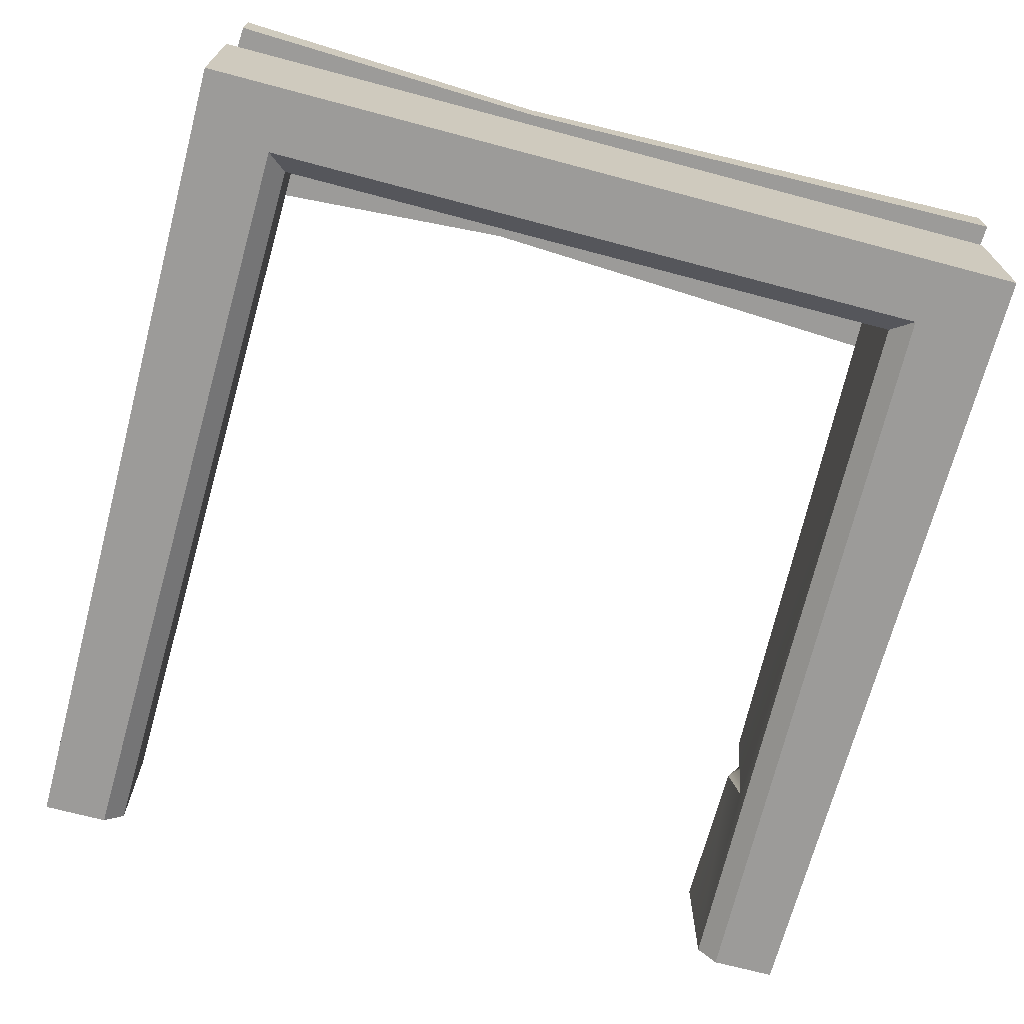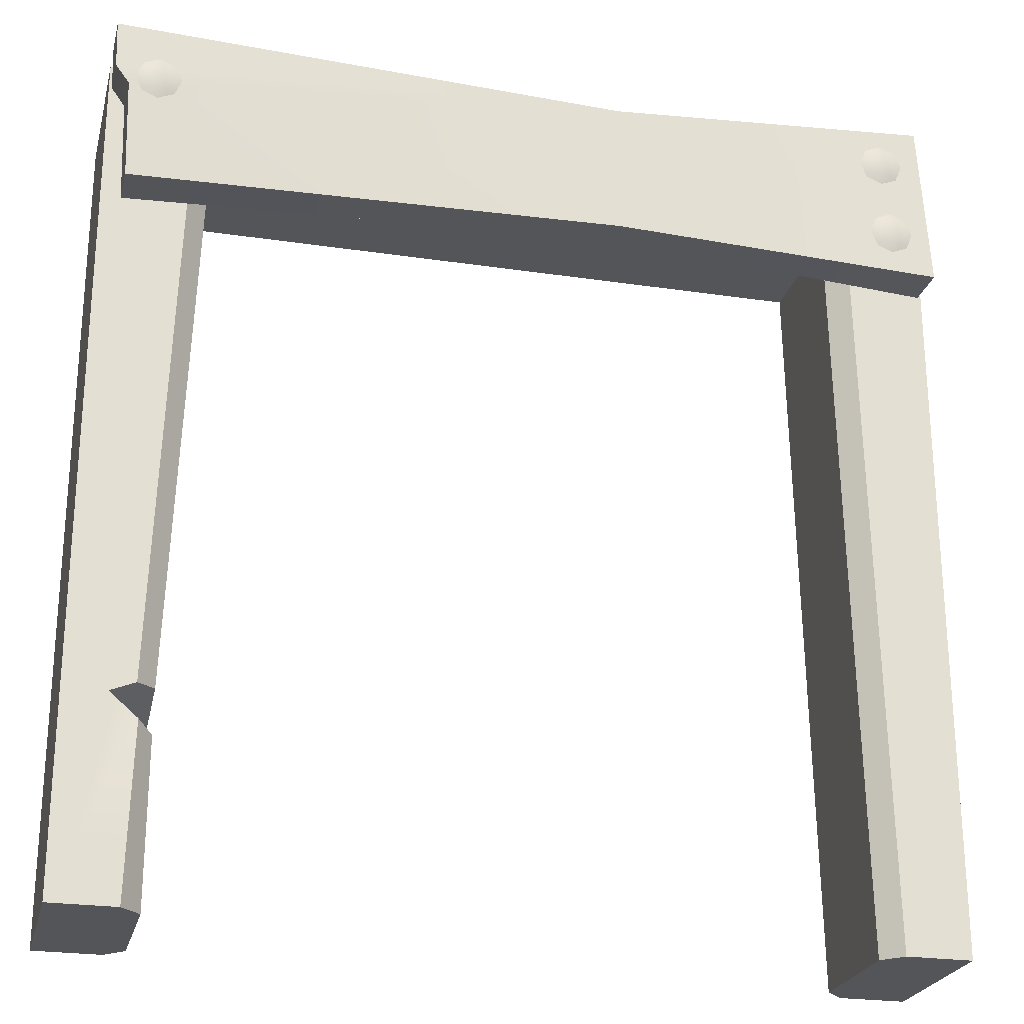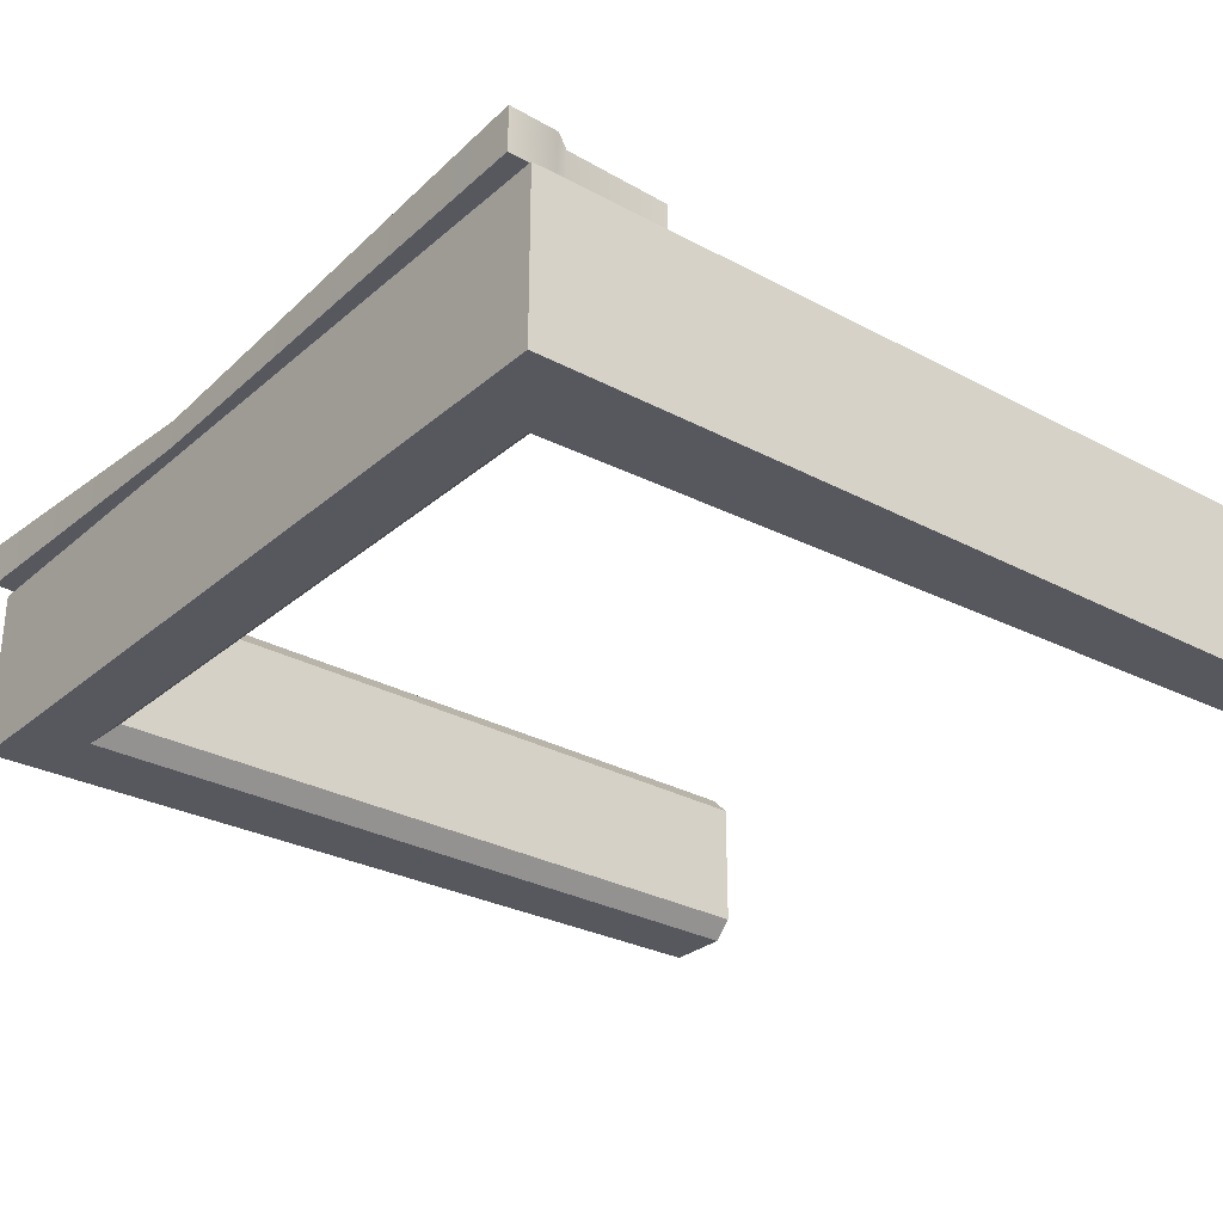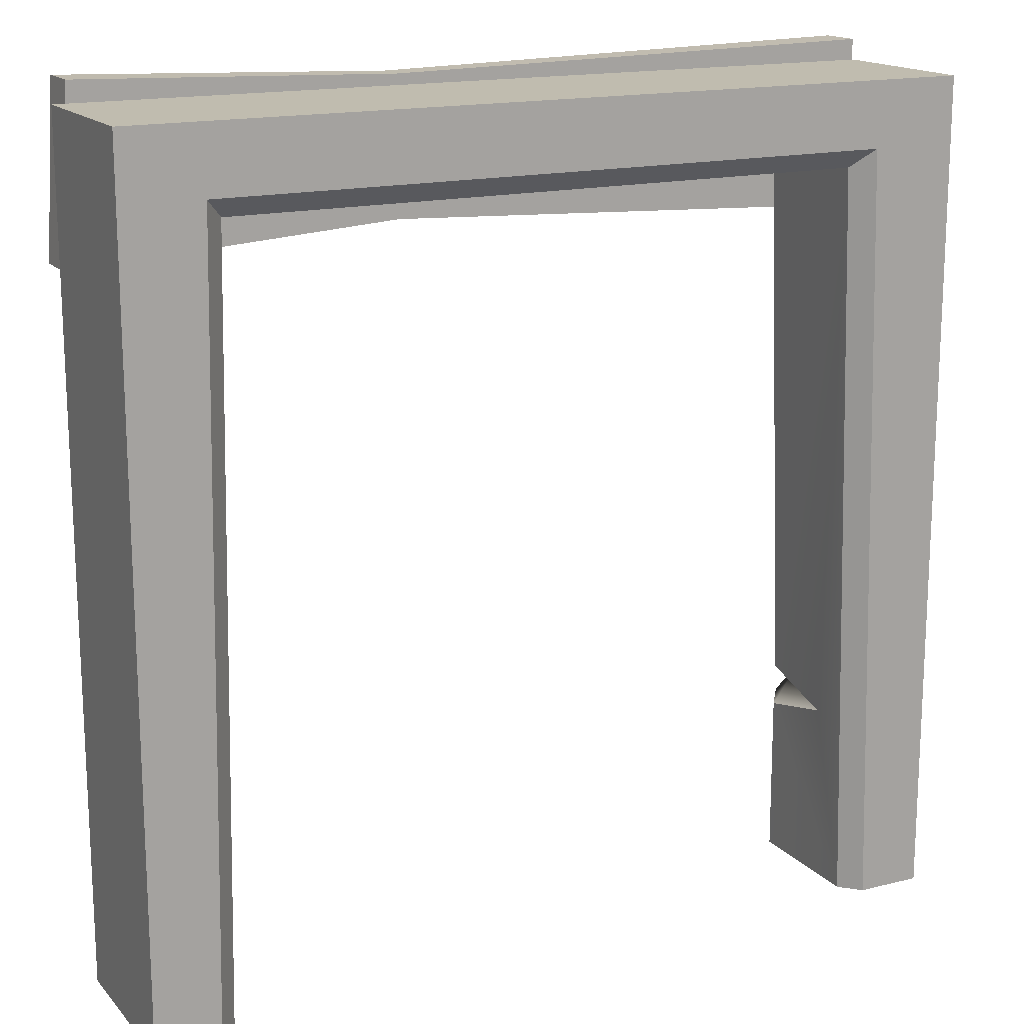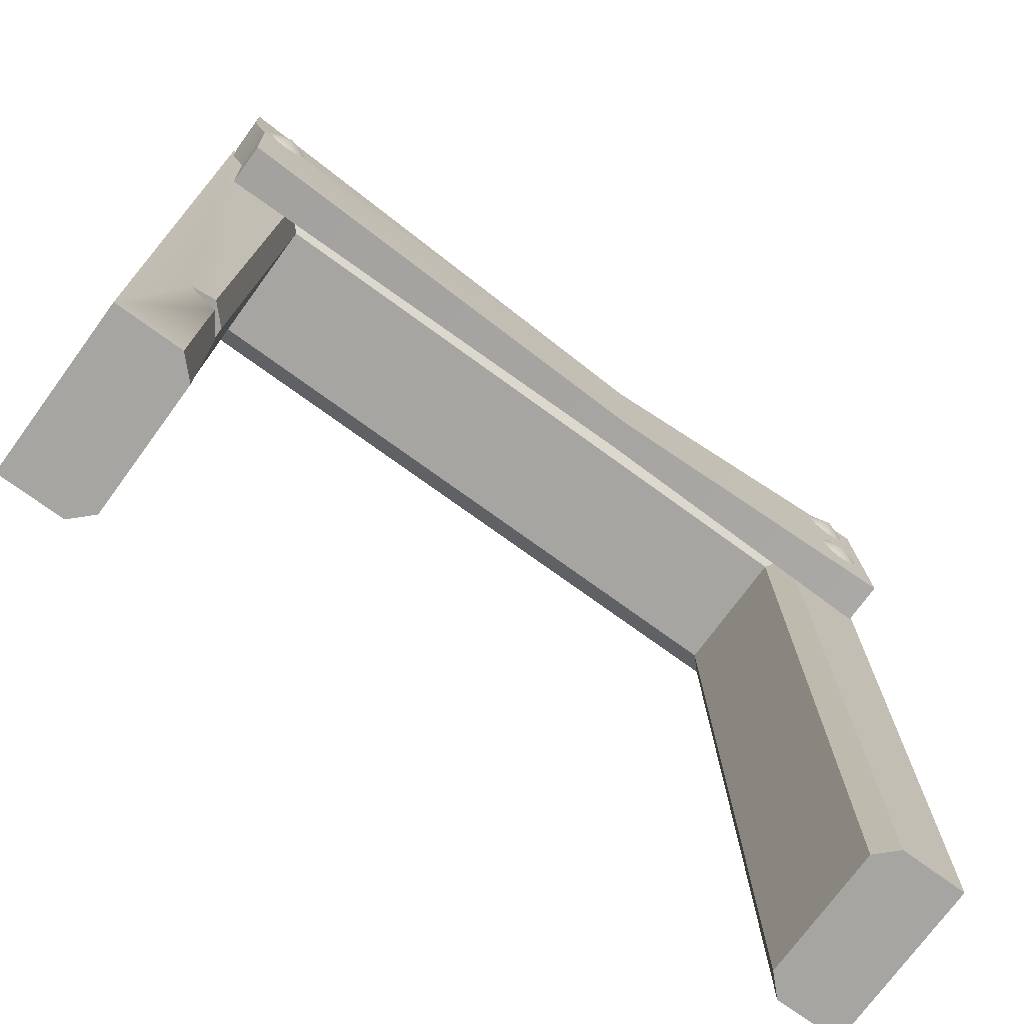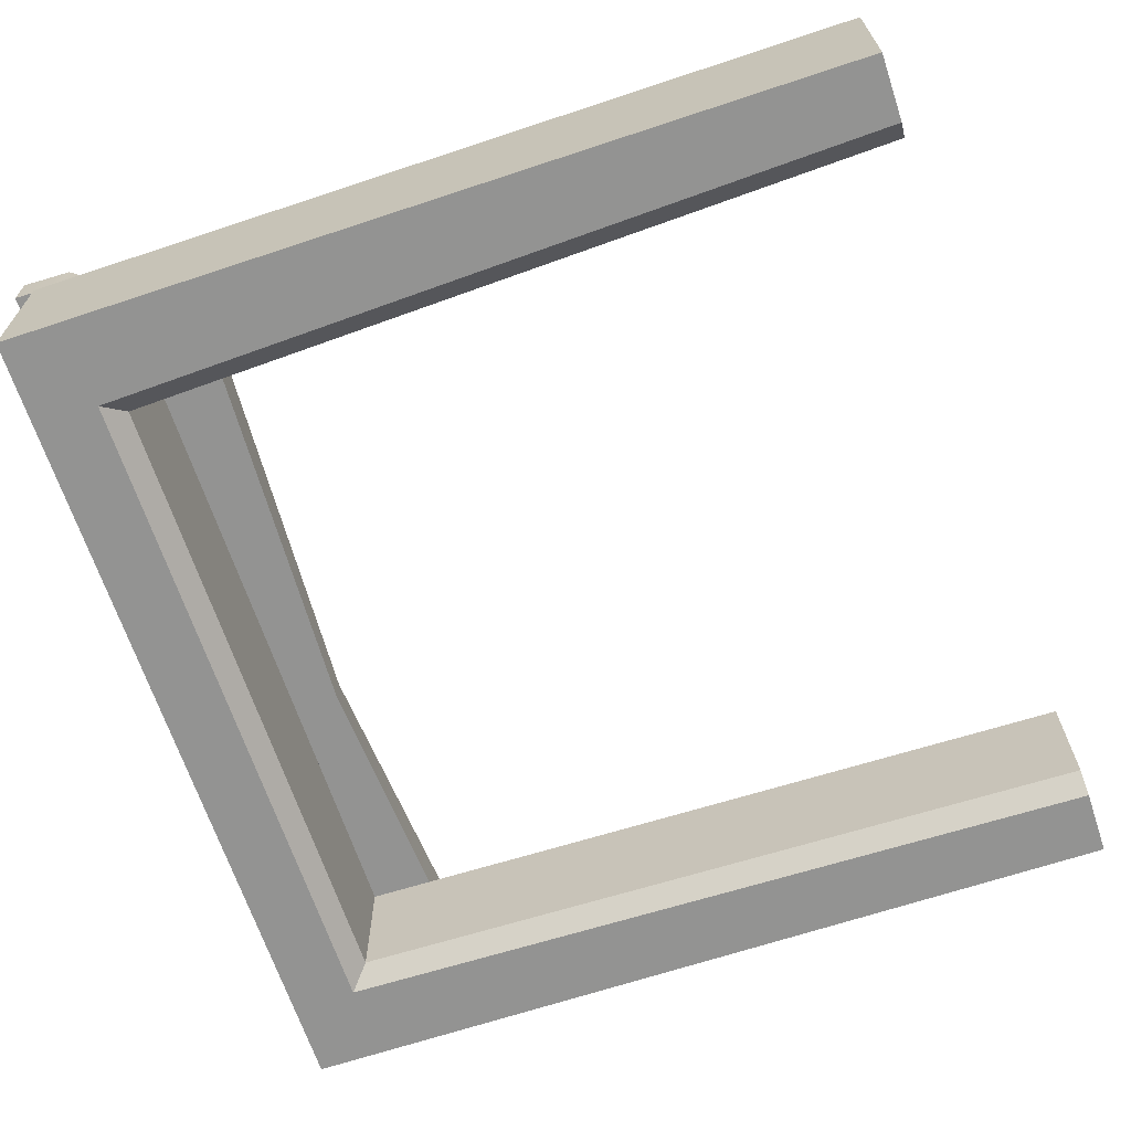
<metadata>
{"format":"obj","ext":"obj","renderer":"f3d","projection":"perspective","resolution":1024,"background":"white","views":[{"elev":-69.8,"azim":165.1,"up":"+Z"},{"elev":-24.4,"azim":-13.8,"up":"+Y"},{"elev":-28.9,"azim":-128.5,"up":"+Z"},{"elev":16.3,"azim":152.9,"up":"+Y"},{"elev":-73.7,"azim":-36.1,"up":"+Y"},{"elev":-66.7,"azim":-71.6,"up":"+Z"}]}
</metadata>
<code>
g housekit_understructure_wall_x1
v 0.04078 1.443 0.175
v 0.04078 1.443 0.2666
v 1.063 1.489 0.235
v 1.063 1.489 0.175
v 1.743 1.443 0.175
v 1.743 1.443 0.2666
v 0.003142 1.793 0.2666
v 0.003142 1.793 0.175
v 1.063 1.772 0.175
v 1.063 1.772 0.235
v 1.722 1.793 0.2666
v 1.722 1.793 0.175
v 1.743 1.443 0.175
v 1.743 1.443 0.2666
v 1.722 1.793 0.2666
v 1.722 1.793 0.175
v 0.003142 1.793 0.175
v 0.003142 1.793 0.2666
v 0.006239 1.694 0.2666
v 0.006085 1.699 0.175
v 0.03408 1.658 0.175
v 0.03417 1.656 0.2666
v 0.04078 1.443 0.175
v 0.04078 1.443 0.2666
v 1.063 1.489 0.235
v 1.722 1.793 0.2666
v 1.743 1.443 0.2666
v 1.063 1.772 0.235
v 0.2078 1.677 0.2666
v 0.04078 1.443 0.2666
v 0.03417 1.656 0.2666
v 0.006239 1.694 0.2666
v 0.003142 1.793 0.2666
v 1.063 1.489 0.175
v 1.743 1.443 0.175
v 1.722 1.793 0.175
v 1.063 1.772 0.175
v 0.2118 1.679 0.175
v 0.003142 1.793 0.175
v 0.006085 1.699 0.175
v 0.03408 1.658 0.175
v 0.04078 1.443 0.175
v 1.615 0 -0.175
v 1.575 0 -0.1353
v 1.575 0 0.1353
v 1.615 0 0.175
v 1.75 0 0.175
v 1.75 0 -0.175
v 1.75 0 0.175
v 1.75 1.75 0.175
v 1.75 1.75 -0.175
v 1.75 0 -0.175
v -0 0 0.175
v 0.1448 0.3525 0.175
v 0.1353 0 0.175
v 0.0875 0.4014 0.175
v -0 1.75 0.175
v 0.1383 0.4221 0.175
v 0.179 1.615 0.175
v -0 0 -0.175
v -0 0 0.175
v 0.1353 0 0.175
v 0.1353 0 -0.175
v 0.175 0 -0.1353
v 0.175 0 0.1353
v -0 0 -0.175
v -0 1.75 -0.175
v -0 1.75 0.175
v -0 0 0.175
v -0 1.75 -0.175
v 1.75 1.75 -0.175
v 1.75 1.75 0.175
v -0 1.75 0.175
v 0.0875 0.4014 0.175
v 0.175 0.3772 -0.035
v 0.175 0.336 0.1364
v 0.1448 0.3525 0.175
v 0.175 0.4262 0.1368
v 0.175 0.3772 -0.035
v 0.0875 0.4014 0.175
v 0.1383 0.4221 0.175
v 1.615 0 -0.175
v 1.586 1.615 -0.175
v 1.547 1.575 -0.1353
v 1.575 0 -0.1353
v 1.586 1.615 -0.175
v 0.179 1.615 -0.175
v 0.2186 1.575 -0.1353
v 1.547 1.575 -0.1353
v 1.547 1.575 0.1353
v 0.2186 1.575 0.1353
v 0.179 1.615 0.175
v 1.586 1.615 0.175
v 1.586 1.615 0.175
v 1.615 0 0.175
v 1.575 0 0.1353
v 1.547 1.575 0.1353
v 0.1353 0 0.175
v 0.1448 0.3525 0.175
v 0.175 0.336 0.1364
v 0.175 0 0.1353
v 0.2186 1.575 0.1353
v 0.175 0.4262 0.1368
v 0.1383 0.4221 0.175
v 0.179 1.615 0.175
v 0.179 1.615 -0.175
v 0.1353 0 -0.175
v 0.175 0 -0.1353
v 0.2186 1.575 -0.1353
v 1.75 0 -0.175
v 1.75 1.75 -0.175
v 1.586 1.615 -0.175
v 1.615 0 -0.175
v 1.75 1.75 0.175
v 1.75 0 0.175
v 1.615 0 0.175
v 1.586 1.615 0.175
v 1.547 1.575 -0.1353
v 1.547 1.575 0.1353
v 1.575 0 0.1353
v 1.575 0 -0.1353
v 0.179 1.615 -0.175
v -0 1.75 -0.175
v -0 0 -0.175
v 0.1353 0 -0.175
v 0.2186 1.575 -0.1353
v 0.175 0.4262 0.1368
v 0.2186 1.575 0.1353
v 0.175 0.3772 -0.035
v 0.175 0 -0.1353
v 0.175 0.336 0.1364
v 0.175 0 0.1353
v 0.2186 1.575 0.1353
v 1.547 1.575 0.1353
v 1.547 1.575 -0.1353
v 0.2186 1.575 -0.1353
v -0 1.75 0.175
v 1.75 1.75 0.175
v 1.586 1.615 0.175
v 0.179 1.615 0.175
v 1.586 1.615 -0.175
v 1.75 1.75 -0.175
v -0 1.75 -0.175
v 0.179 1.615 -0.175
v 1.697 1.535 0.2711
v 1.651 1.535 0.2865
v 1.683 1.568 0.2711
v 1.683 1.502 0.2711
v 1.651 1.581 0.2711
v 1.651 1.489 0.2711
v 1.618 1.568 0.2711
v 1.618 1.502 0.2711
v 1.604 1.535 0.2711
v 0.1256 1.705 0.2711
v 0.09296 1.672 0.2865
v 0.09296 1.718 0.2711
v 0.1391 1.672 0.2711
v 0.06036 1.705 0.2711
v 0.1256 1.64 0.2711
v 0.04685 1.672 0.2711
v 0.09296 1.626 0.2711
v 0.06036 1.64 0.2711
v 1.67 1.734 0.2711
v 1.637 1.702 0.2865
v 1.637 1.748 0.2711
v 1.683 1.702 0.2711
v 1.605 1.734 0.2711
v 1.67 1.669 0.2711
v 1.591 1.702 0.2711
v 1.637 1.655 0.2711
v 1.605 1.669 0.2711
g housekit_understructure_wall_x1_0
f 3 2 1
f 4 3 1
f 4 5 3
f 5 6 3
f 9 8 7
f 10 9 7
f 10 11 9
f 11 12 9
f 15 14 13
f 16 15 13
f 19 18 17
f 20 19 17
f 20 21 19
f 21 22 19
f 21 23 22
f 23 24 22
f 27 26 25
f 26 28 25
f 25 28 29
f 25 29 30
f 29 31 30
f 29 32 31
f 29 28 32
f 28 33 32
f 36 35 34
f 37 36 34
f 38 37 34
f 37 38 39
f 38 40 39
f 38 41 40
f 38 34 41
f 34 42 41
f 45 44 43
f 46 45 43
f 46 43 47
f 43 48 47
f 51 50 49
f 52 51 49
f 55 54 53
f 54 56 53
f 56 57 53
f 56 58 57
f 58 59 57
f 62 61 60
f 63 62 60
f 63 64 62
f 64 65 62
f 68 67 66
f 69 68 66
f 72 71 70
f 73 72 70
f 76 75 74
f 77 76 74
f 80 79 78
f 81 80 78
f 84 83 82
f 85 84 82
f 88 87 86
f 89 88 86
f 92 91 90
f 93 92 90
f 96 95 94
f 97 96 94
f 100 99 98
f 101 100 98
f 104 103 102
f 105 104 102
f 108 107 106
f 109 108 106
f 112 111 110
f 113 112 110
f 116 115 114
f 117 116 114
f 120 119 118
f 121 120 118
f 124 123 122
f 125 124 122
f 128 127 126
f 127 129 126
f 129 130 126
f 129 131 130
f 131 132 130
f 135 134 133
f 136 135 133
f 139 138 137
f 140 139 137
f 143 142 141
f 144 143 141
f 147 146 145
f 145 146 148
f 149 146 147
f 148 146 150
f 151 146 149
f 150 146 152
f 153 146 151
f 152 146 153
f 156 155 154
f 154 155 157
f 158 155 156
f 157 155 159
f 160 155 158
f 159 155 161
f 162 155 160
f 161 155 162
f 165 164 163
f 163 164 166
f 167 164 165
f 166 164 168
f 169 164 167
f 168 164 170
f 171 164 169
f 170 164 171

</code>
